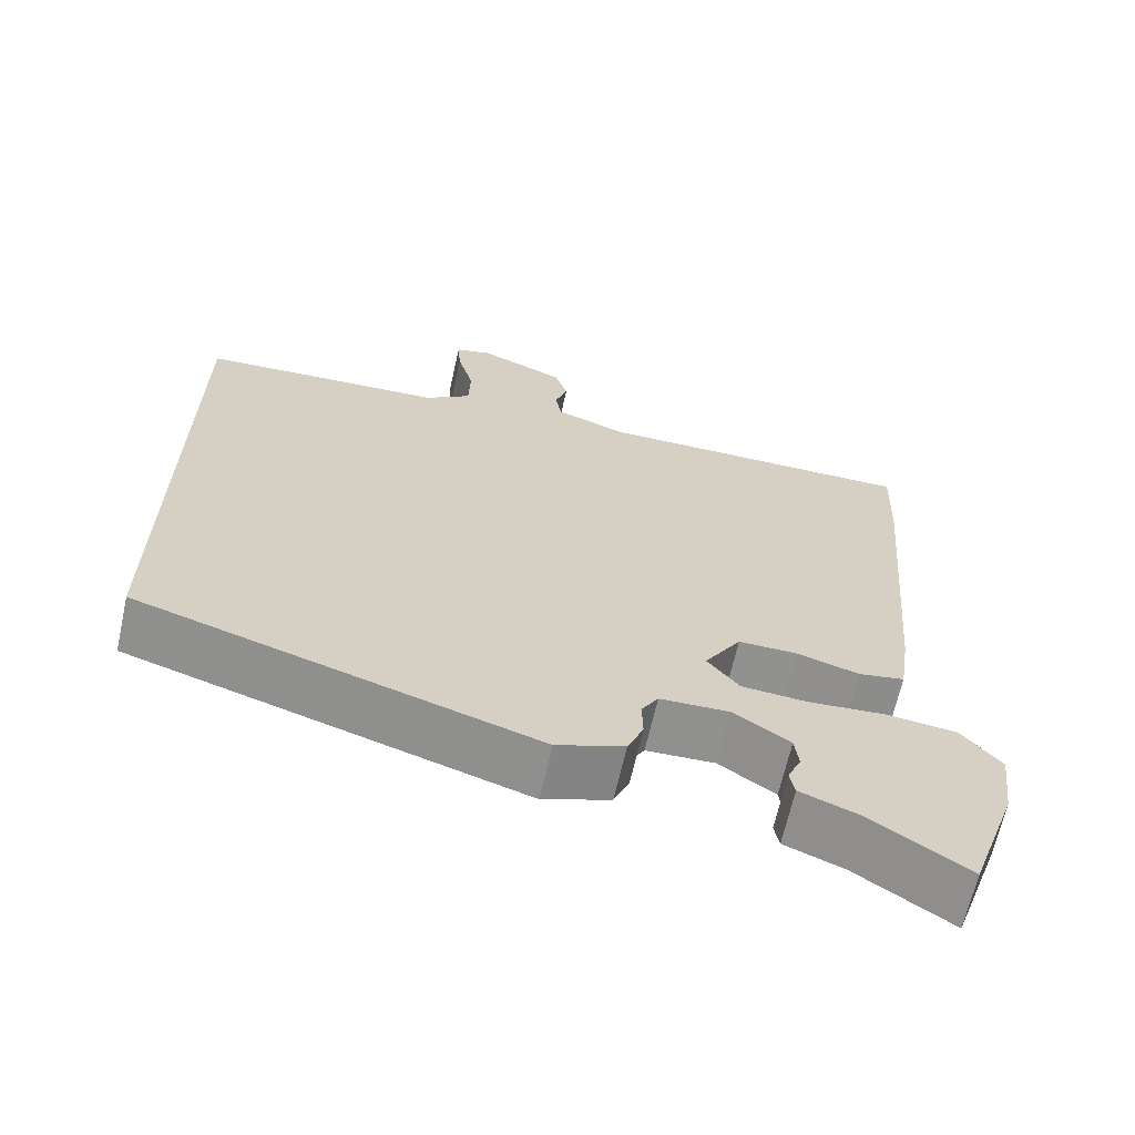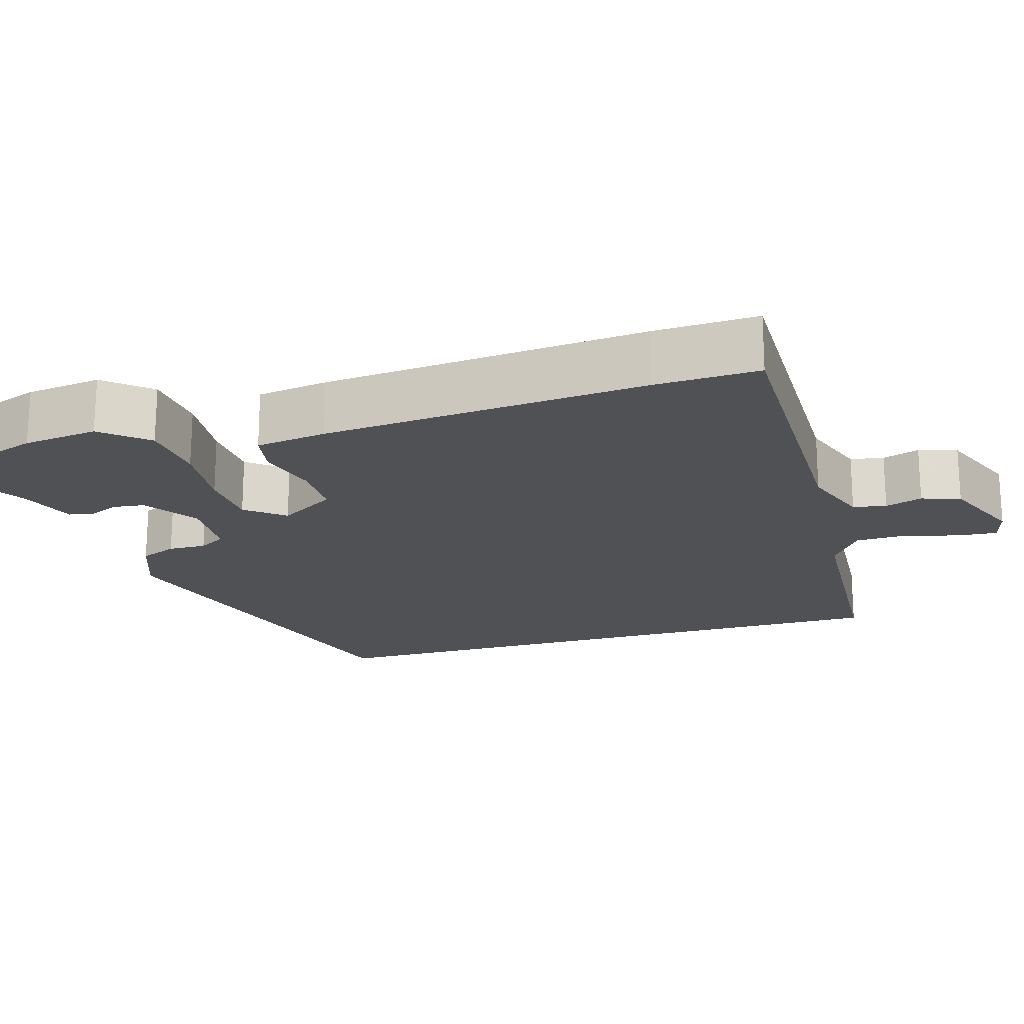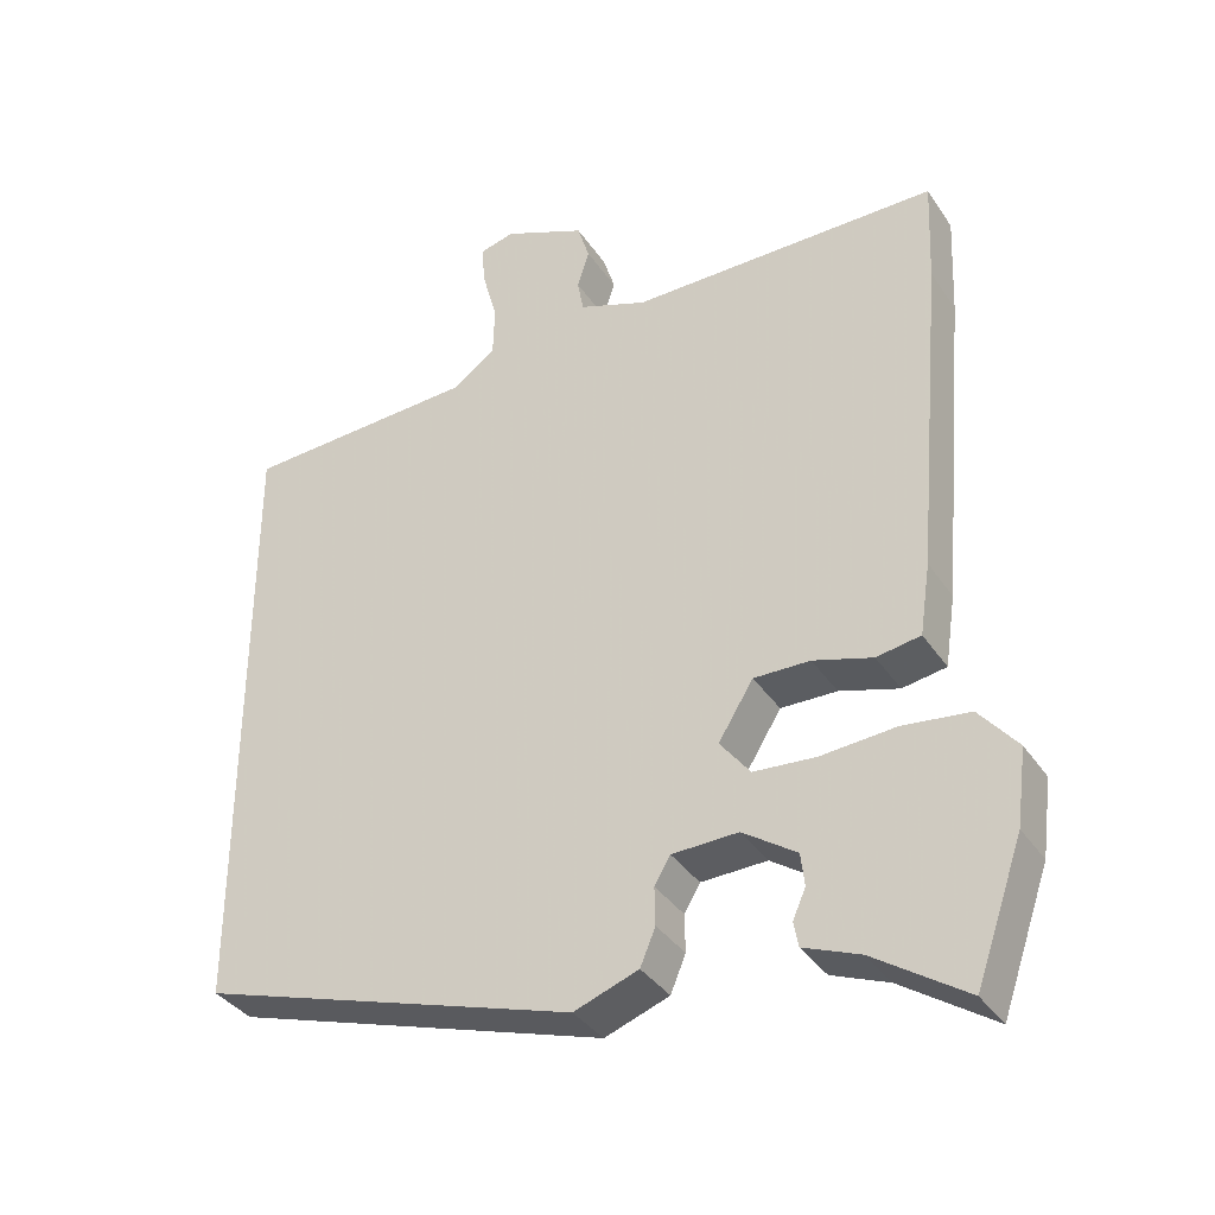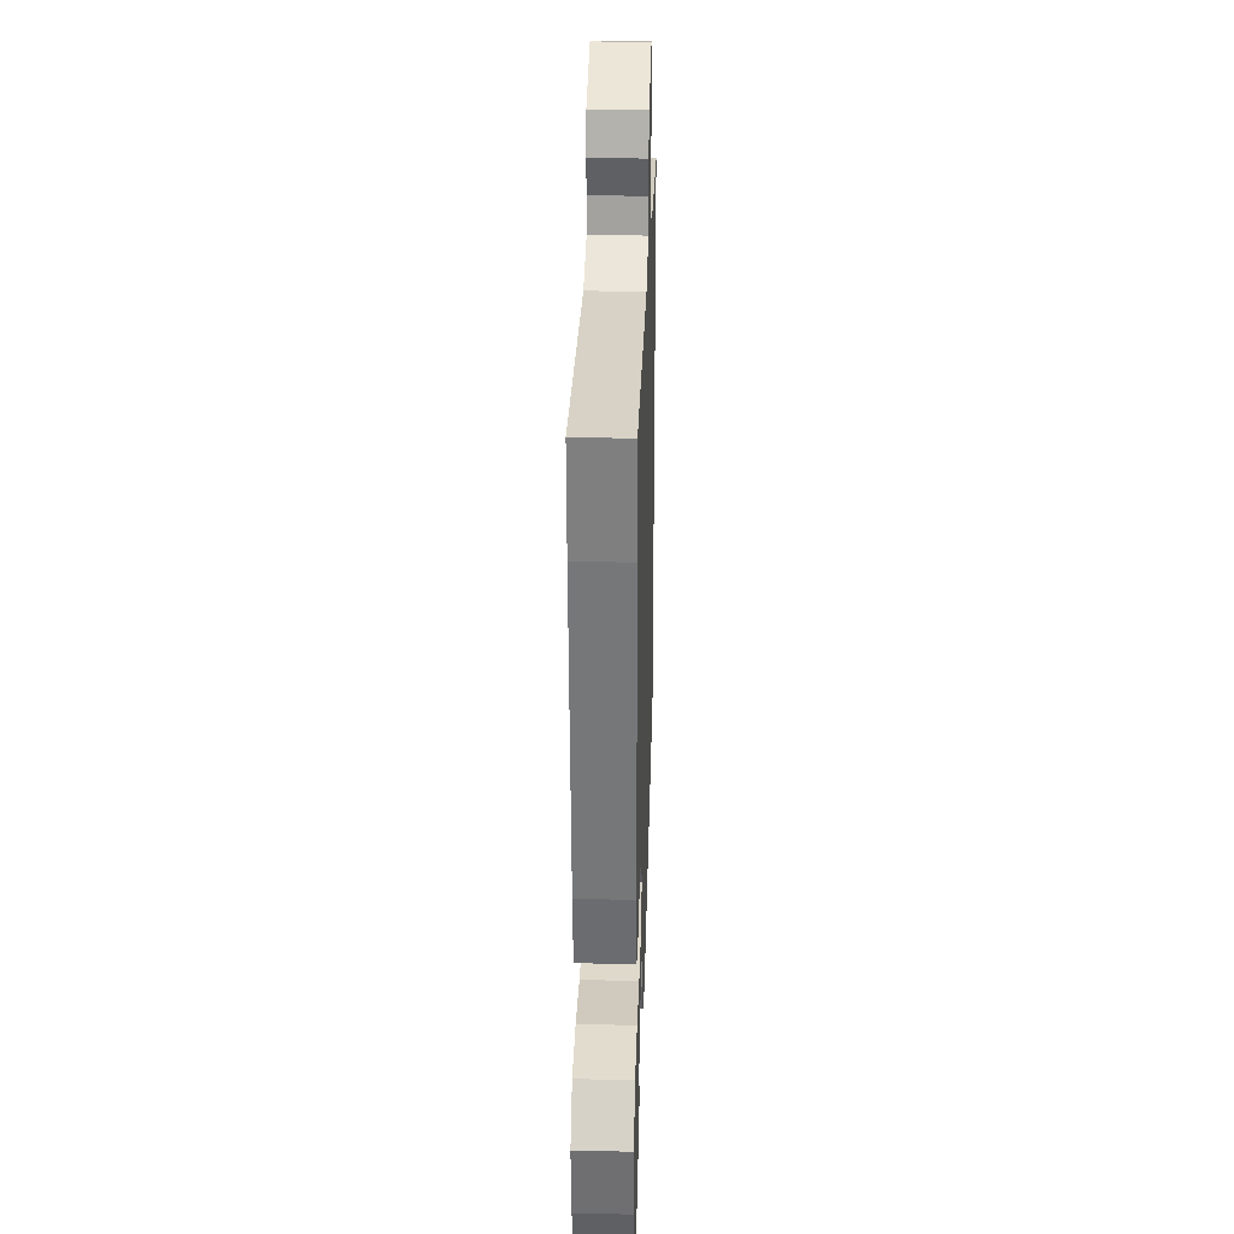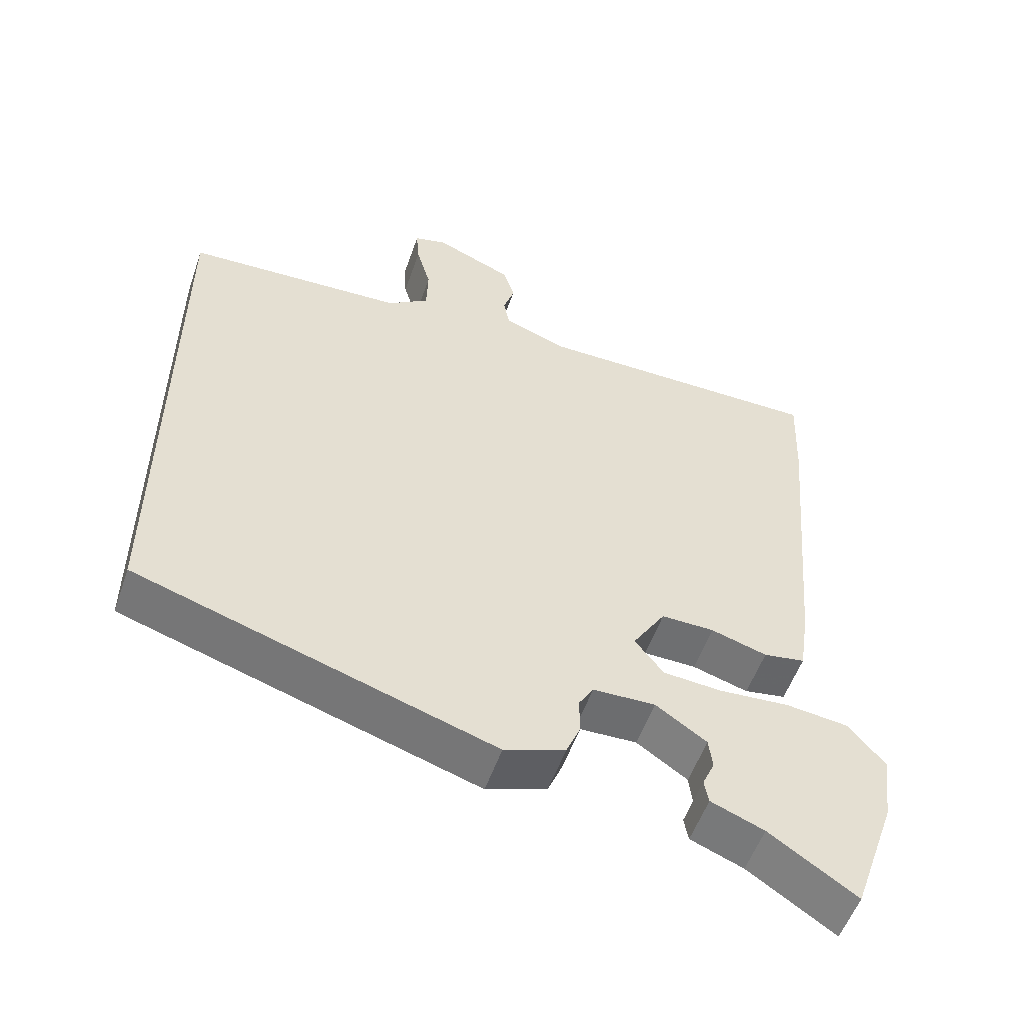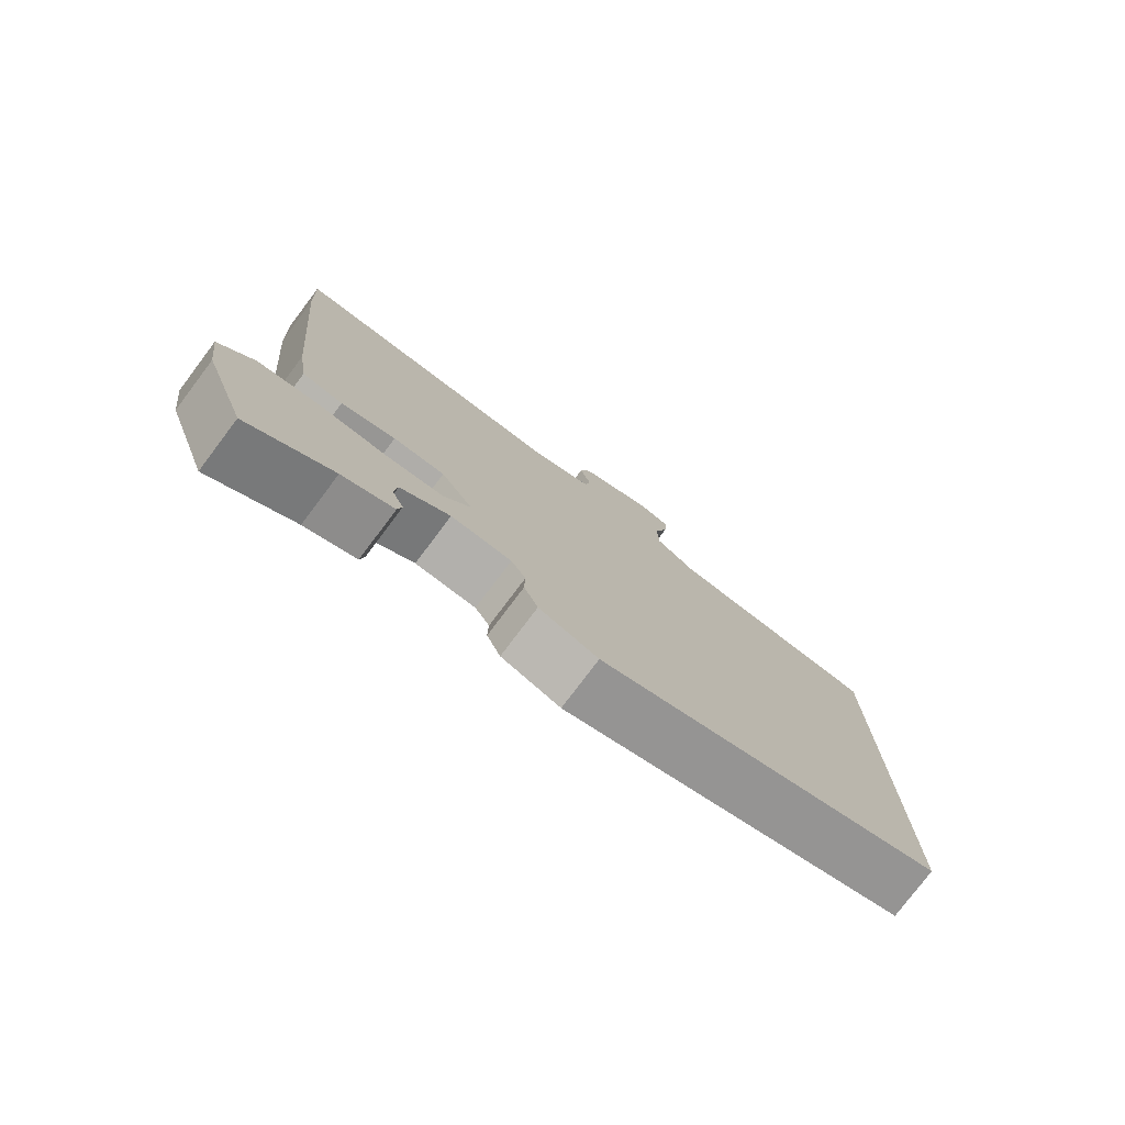
<metadata>
{"format":"obj","ext":"obj","renderer":"f3d","projection":"perspective","resolution":1024,"background":"white","views":[{"elev":-65.8,"azim":167.5,"up":"+Z"},{"elev":-19.9,"azim":-73.8,"up":"+Y"},{"elev":-36.3,"azim":-150.4,"up":"+Z"},{"elev":27.6,"azim":-88.2,"up":"+Z"},{"elev":-54.4,"azim":160.9,"up":"+Z"},{"elev":-77.8,"azim":-37.0,"up":"+Z"}]}
</metadata>
<code>
v -0.47 0.07 -0.586
v -0.532 0.07 -0.409
v -0.545 0.07 -0.31
v -0.495 0.07 -0.25
v -0.407 0.07 -0.24
v -0.309 0.07 -0.248
v -0.227 0.07 -0.242
v -0.187 0.07 -0.191
v -0.233 0.07 -0.117
v -0.307 0.07 -0.118
v -0.385 0.07 -0.141
v -0.443 0.07 -0.131
v -0.457 0.07 -0.037
v -0.495 0.07 0.391
v -0.501 0.07 0.529
v -0.095 0.07 0.527
v -0.005 0.07 0.56
v 0.003 0.07 0.604
v -0.013 0.07 0.653
v 0.003 0.07 0.704
v 0.111 0.07 0.75
v 0.157 0.07 0.738
v 0.153 0.07 0.685
v 0.133 0.07 0.613
v 0.135 0.07 0.545
v 0.193 0.07 0.504
v 0.5 0.07 0.487
v 0.5 0.07 -0.327
v 0.002 0.07 -0.482
v -0.083 0.07 -0.451
v -0.103 0.07 -0.403
v -0.102 0.07 -0.353
v -0.123 0.07 -0.318
v -0.21 0.07 -0.315
v -0.281 0.07 -0.363
v -0.286 0.07 -0.406
v -0.269 0.07 -0.444
v -0.275 0.07 -0.477
v -0.349 0.07 -0.506
v -0.47 0 -0.586
v -0.532 0 -0.409
v -0.545 0 -0.31
v -0.495 0 -0.25
v -0.407 0 -0.24
v -0.309 0 -0.248
v -0.227 0 -0.242
v -0.187 0 -0.191
v -0.233 0 -0.117
v -0.307 0 -0.118
v -0.385 0 -0.141
v -0.443 0 -0.131
v -0.457 0 -0.037
v -0.495 0 0.391
v -0.501 0 0.529
v -0.095 0 0.527
v -0.005 0 0.56
v 0.003 0 0.604
v -0.013 0 0.653
v 0.003 0 0.704
v 0.111 0 0.75
v 0.157 0 0.738
v 0.153 0 0.685
v 0.133 0 0.613
v 0.135 0 0.545
v 0.193 0 0.504
v 0.5 0 0.487
v 0.5 0 -0.327
v 0.002 0 -0.482
v -0.083 0 -0.451
v -0.103 0 -0.403
v -0.102 0 -0.353
v -0.123 0 -0.318
v -0.21 0 -0.315
v -0.281 0 -0.363
v -0.286 0 -0.406
v -0.269 0 -0.444
v -0.275 0 -0.477
v -0.349 0 -0.506
f 36 37 38 39
f 35 36 39 1
f 29 30 31 32
f 29 32 33
f 26 27 28 29
f 25 26 29 33
f 24 25 33 34
f 18 19 20 21
f 17 18 21 22
f 13 14 15 16
f 13 16 17
f 10 11 12 13
f 9 10 13 17
f 8 9 17 22
f 3 4 5 6
f 3 6 7
f 35 1 2 3
f 35 3 7
f 34 35 7 8
f 23 24 34
f 8 22 23 34
f 78 77 76 75
f 40 78 75 74
f 71 70 69 68
f 72 71 68
f 68 67 66 65
f 72 68 65 64
f 73 72 64 63
f 60 59 58 57
f 61 60 57 56
f 55 54 53 52
f 56 55 52
f 52 51 50 49
f 56 52 49 48
f 61 56 48 47
f 45 44 43 42
f 46 45 42
f 42 41 40 74
f 46 42 74
f 47 46 74 73
f 73 63 62
f 73 62 61 47
f 1 40 41 2
f 2 41 42 3
f 3 42 43 4
f 4 43 44 5
f 5 44 45 6
f 6 45 46 7
f 7 46 47 8
f 8 47 48 9
f 9 48 49 10
f 10 49 50 11
f 11 50 51 12
f 12 51 52 13
f 13 52 53 14
f 14 53 54 15
f 15 54 55 16
f 16 55 56 17
f 17 56 57 18
f 18 57 58 19
f 19 58 59 20
f 20 59 60 21
f 21 60 61 22
f 22 61 62 23
f 23 62 63 24
f 24 63 64 25
f 25 64 65 26
f 26 65 66 27
f 27 66 67 28
f 28 67 68 29
f 29 68 69 30
f 30 69 70 31
f 31 70 71 32
f 32 71 72 33
f 33 72 73 34
f 34 73 74 35
f 35 74 75 36
f 36 75 76 37
f 37 76 77 38
f 38 77 78 39
f 39 78 40 1

</code>
